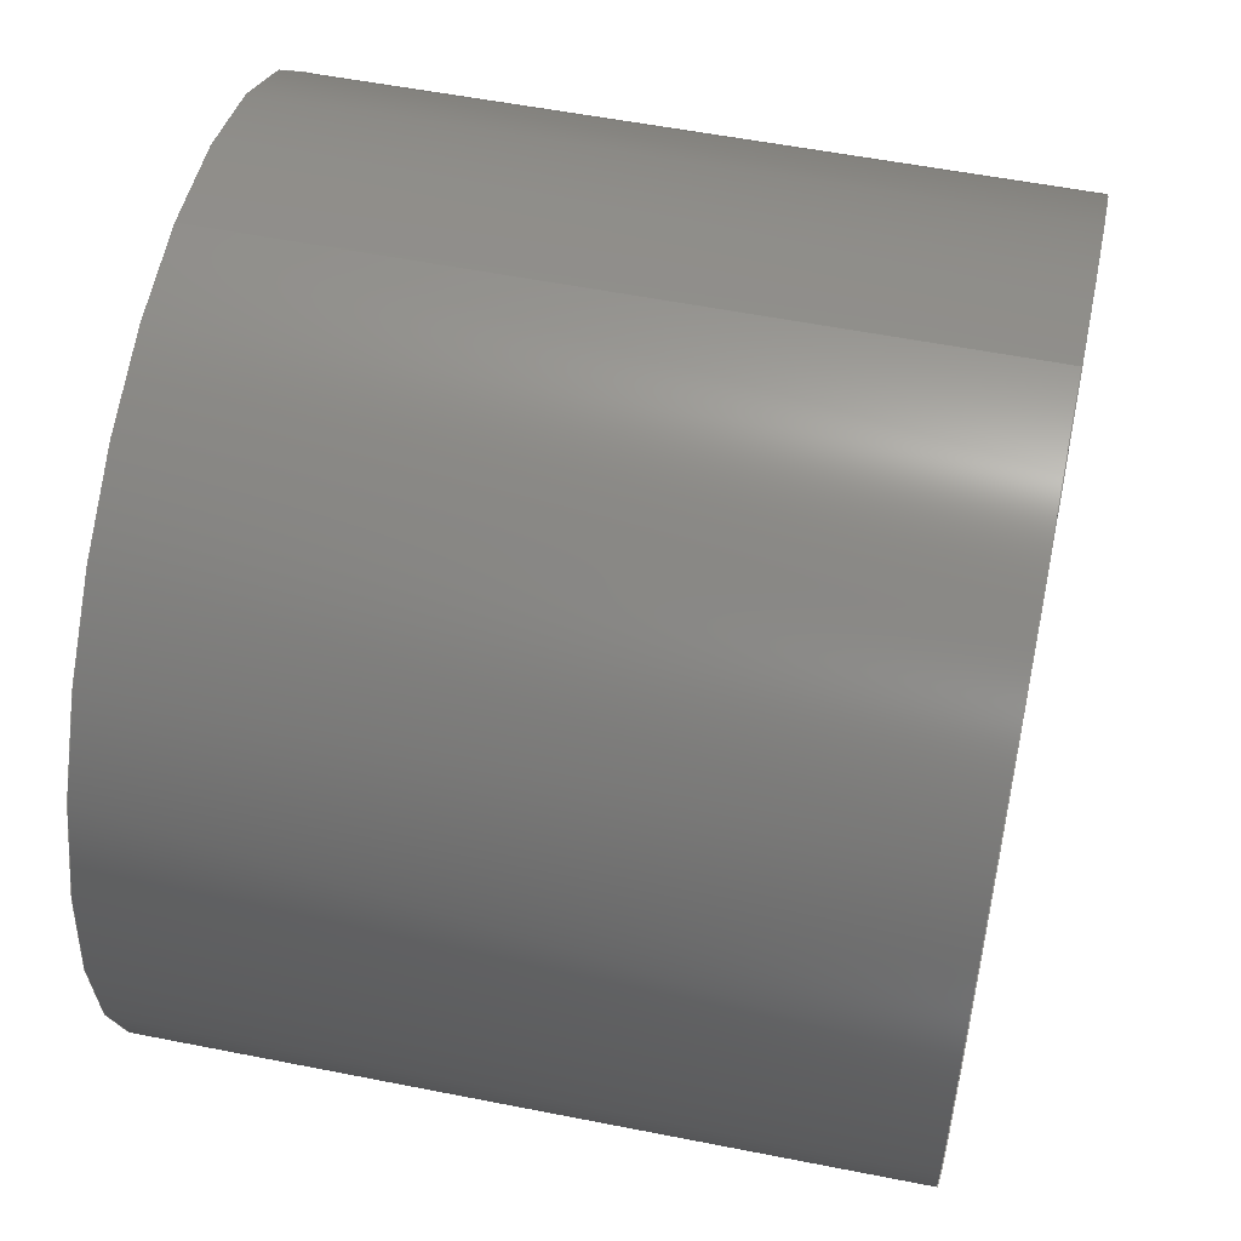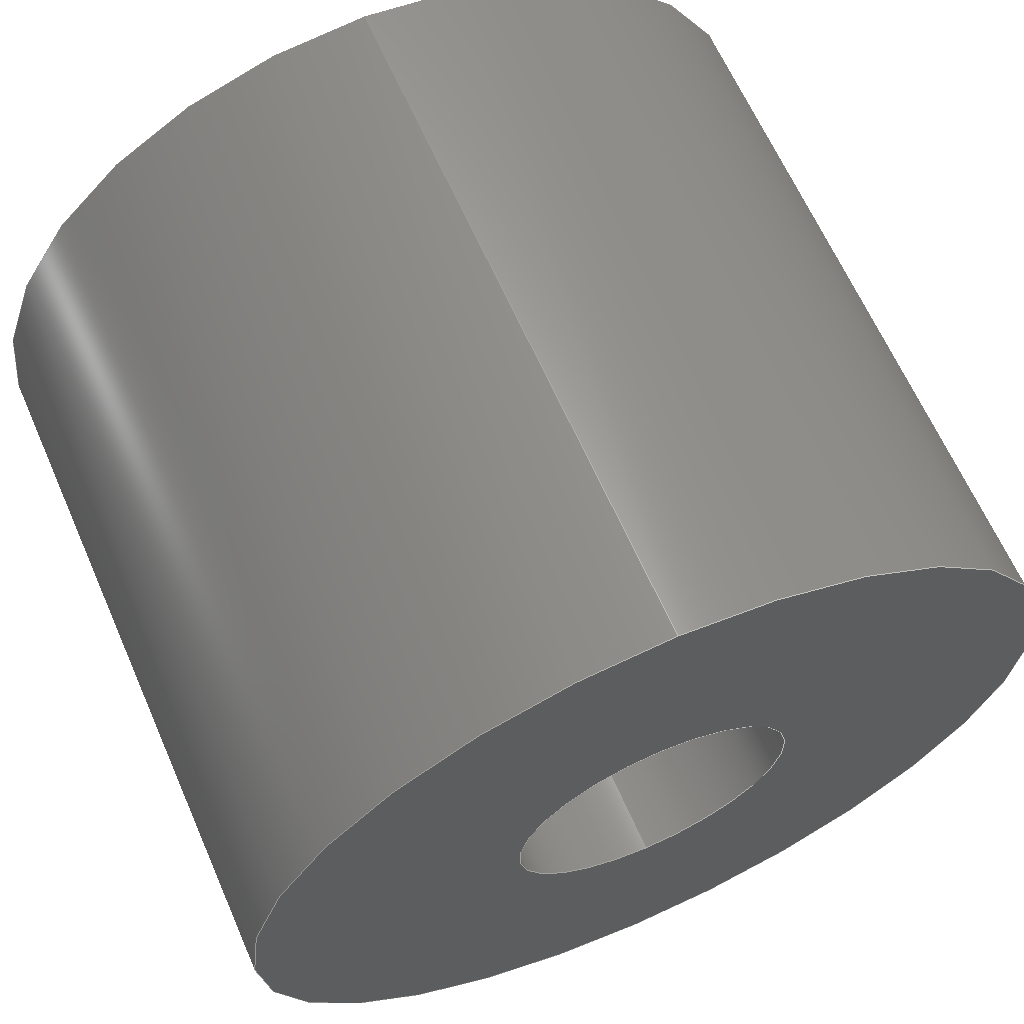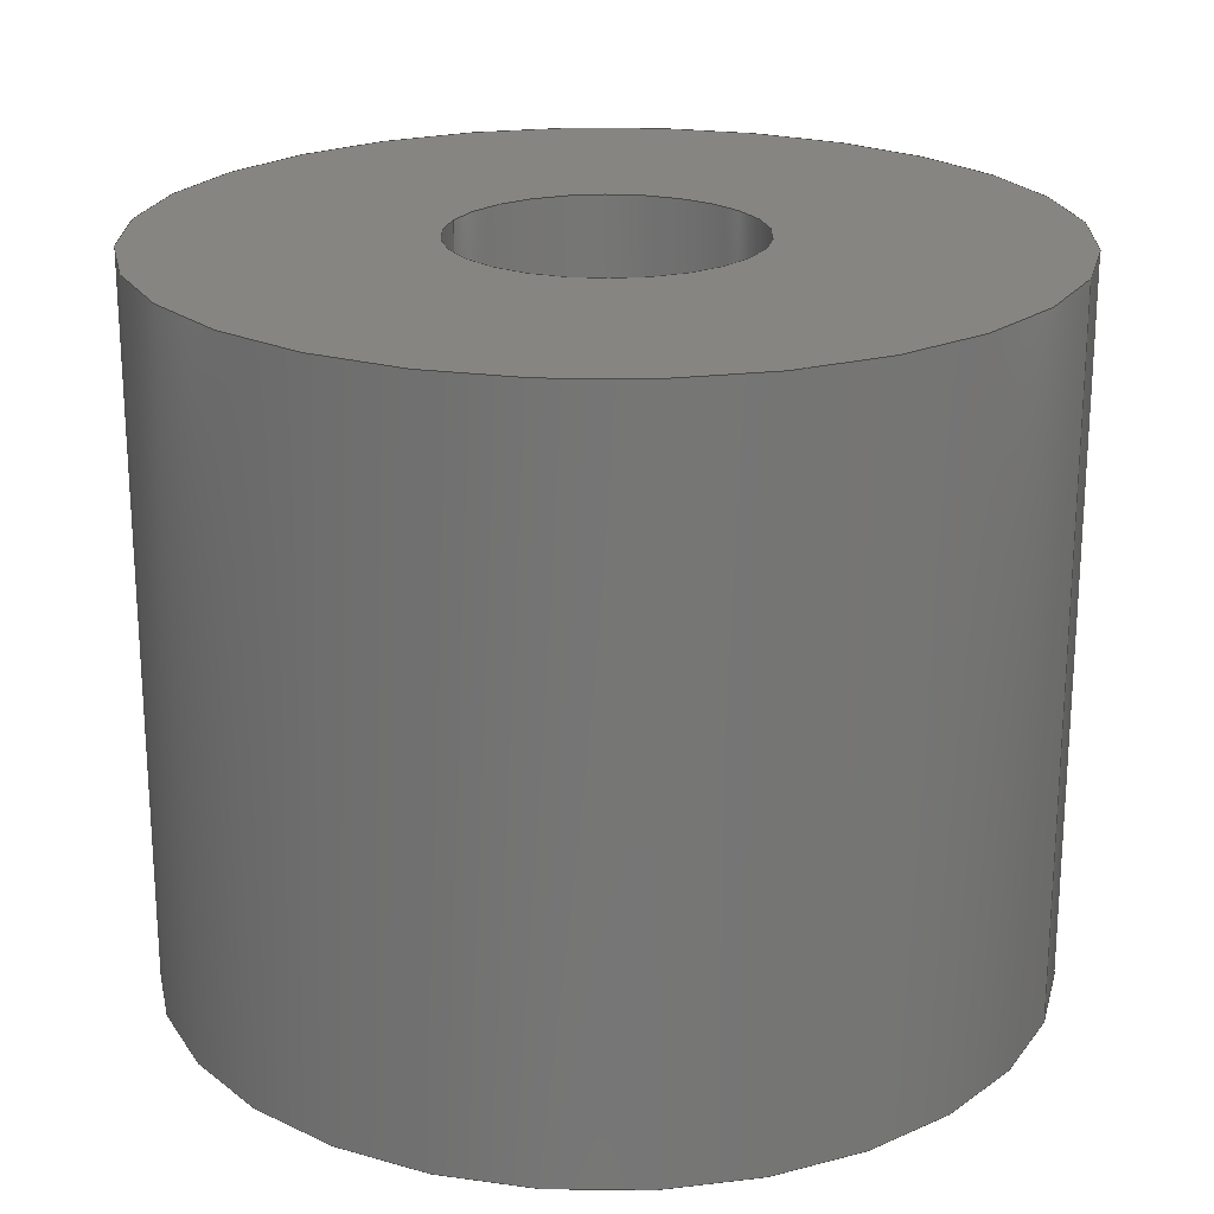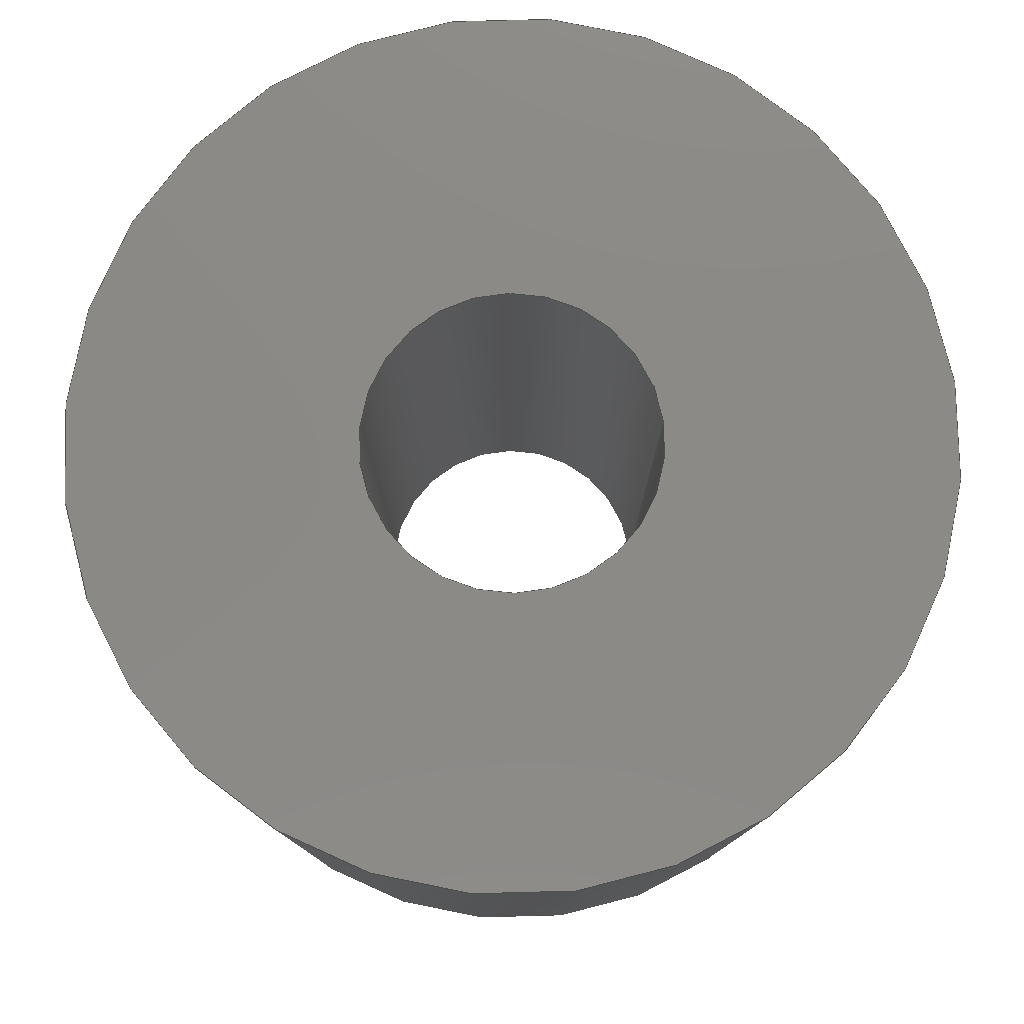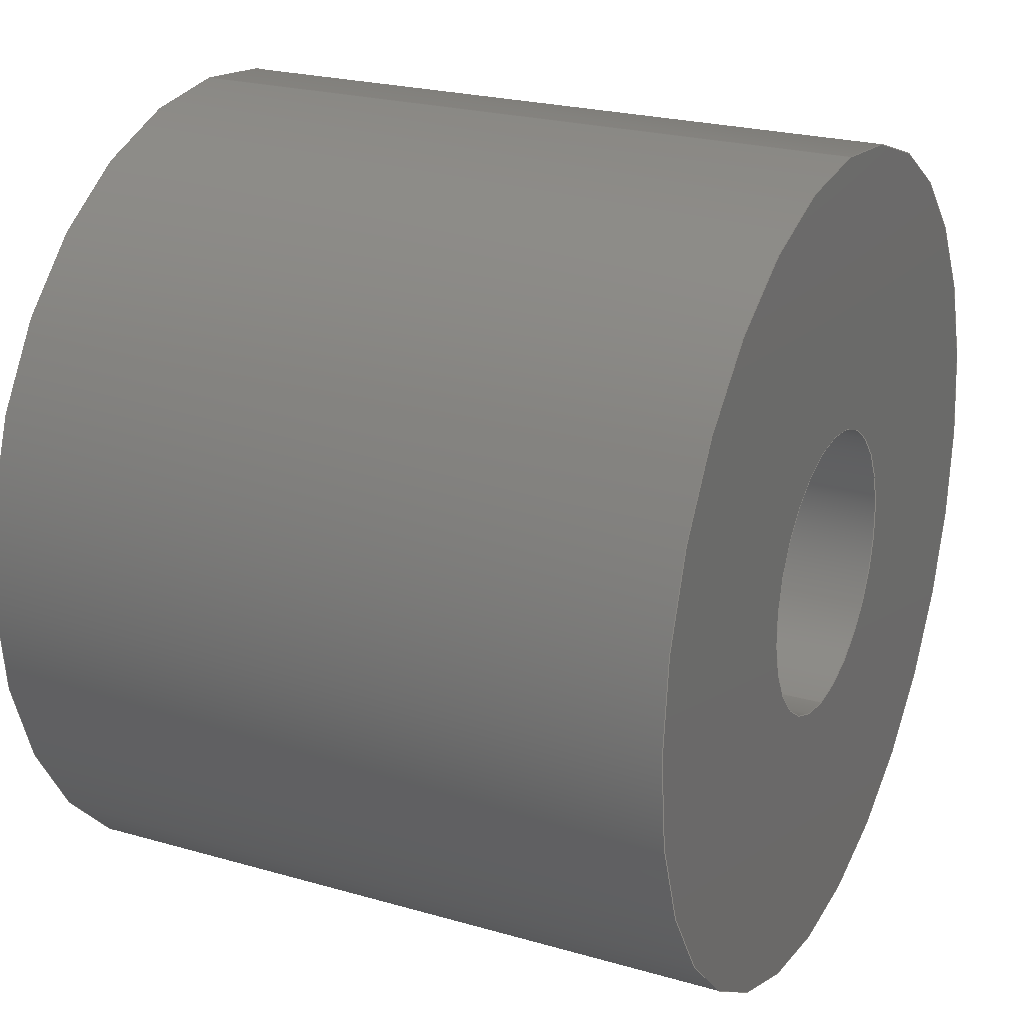
<metadata>
{"format":"step","ext":"step","renderer":"f3d","projection":"perspective","resolution":1024,"background":"white","views":[{"elev":54.5,"azim":101.9,"up":"+Z"},{"elev":64.4,"azim":156.3,"up":"+Z"},{"elev":21.7,"azim":110.2,"up":"+Y"},{"elev":79.0,"azim":82.1,"up":"+Y"},{"elev":23.4,"azim":-64.1,"up":"+Z"}]}
</metadata>
<code>
ISO-10303-21;
DATA;
#1 = EDGE_CURVE ( 'NONE', #48, #177, #70, .T. ) ;
#2 = DIRECTION ( 'NONE',  ( 0, 0, 1 ) ) ;
#3 =( LENGTH_UNIT ( ) NAMED_UNIT ( * ) SI_UNIT ( .MILLI., .METRE. ) );
#4 = FACE_BOUND ( 'NONE', #55, .T. ) ;
#5 = AXIS2_PLACEMENT_3D ( 'NONE', #138, #80, #62 ) ;
#6 =( NAMED_UNIT ( * ) PLANE_ANGLE_UNIT ( ) SI_UNIT ( $, .RADIAN. ) );
#7 = DIRECTION ( 'NONE',  ( 0, 0, 1 ) ) ;
#8 = ADVANCED_FACE ( 'NONE', ( #104, #117 ), #113, .T. ) ;
#9 =( NAMED_UNIT ( * ) PLANE_ANGLE_UNIT ( ) SI_UNIT ( $, .RADIAN. ) );
#10 = ORIENTED_EDGE ( 'NONE', *, *, #63, .T. ) ;
#11 = VECTOR ( 'NONE', #57, 1000 ) ;
#12 = ORIENTED_EDGE ( 'NONE', *, *, #141, .T. ) ;
#13 = ORIENTED_EDGE ( 'NONE', *, *, #92, .T. ) ;
#14 = CARTESIAN_POINT ( 'NONE',  ( 0, 12.5, -2.6 ) ) ;
#15 = CARTESIAN_POINT ( 'NONE',  ( 0, 12.5, 0 ) ) ;
#16 = EDGE_CURVE ( 'NONE', #133, #183, #185, .T. ) ;
#17 = CARTESIAN_POINT ( 'NONE',  ( 0, 12.5, 0 ) ) ;
#18 = LINE ( 'NONE', #33, #142 ) ;
#19 = DIRECTION ( 'NONE',  ( 0, 0, 1 ) ) ;
#20 = CIRCLE ( 'NONE', #159, 2.6 ) ;
#21 = AXIS2_PLACEMENT_3D ( 'NONE', #15, #123, #76 ) ;
#22 = EDGE_LOOP ( 'NONE', ( #132, #12, #68, #147 ) ) ;
#23 = AXIS2_PLACEMENT_3D ( 'NONE', #140, #60, #77 ) ;
#24 = SURFACE_STYLE_USAGE ( .BOTH. , #88 ) ;
#25 = ORIENTED_EDGE ( 'NONE', *, *, #141, .F. ) ;
#26 =( NAMED_UNIT ( * ) SI_UNIT ( $, .STERADIAN. ) SOLID_ANGLE_UNIT ( ) );
#27 = DIRECTION ( 'NONE',  ( -0, -1, -0 ) ) ;
#28 = DIRECTION ( 'NONE',  ( 0, 1, 0 ) ) ;
#29 = MANIFOLD_SOLID_BREP ( 'Boss-Extrude1', #67 ) ;
#30 = AXIS2_PLACEMENT_3D ( 'NONE', #84, #7, #49 ) ;
#31 = DIRECTION ( 'NONE',  ( -0, -1, -0 ) ) ;
#32 = PRODUCT_DEFINITION ( 'UNKNOWN', '', #52, #81 ) ;
#33 = CARTESIAN_POINT ( 'NONE',  ( 0, 12.5, -7.6 ) ) ;
#34 = FACE_OUTER_BOUND ( 'NONE', #130, .T. ) ;
#35 = DIRECTION ( 'NONE',  ( 0, -0, 1 ) ) ;
#36 = AXIS2_PLACEMENT_3D ( 'NONE', #75, #28, #56 ) ;
#37 = ORIENTED_EDGE ( 'NONE', *, *, #1, .T. ) ;
#38 = EDGE_LOOP ( 'NONE', ( #155, #197 ) ) ;
#39 = EDGE_LOOP ( 'NONE', ( #13, #37, #100, #163 ) ) ;
#40 = PRESENTATION_STYLE_ASSIGNMENT (( #24 ) ) ;
#41 = ORIENTED_EDGE ( 'NONE', *, *, #16, .F. ) ;
#42 = CARTESIAN_POINT ( 'NONE',  ( 0, 0, -7.6 ) ) ;
#43 = DIRECTION ( 'NONE',  ( -0, -1, -0 ) ) ;
#44 = CYLINDRICAL_SURFACE ( 'NONE', #106, 2.6 ) ;
#45 = PRESENTATION_LAYER_ASSIGNMENT (  '', '', ( #119 ) ) ;
#46 = DIRECTION ( 'NONE',  ( -0, -1, -0 ) ) ;
#47 = CIRCLE ( 'NONE', #90, 7.6 ) ;
#48 = VERTEX_POINT ( 'NONE', #86 ) ;
#49 = DIRECTION ( 'NONE',  ( 1, 0, 0 ) ) ;
#50 = MECHANICAL_DESIGN_GEOMETRIC_PRESENTATION_REPRESENTATION (  '', ( #119 ), #61 ) ;
#51 = ORIENTED_EDGE ( 'NONE', *, *, #149, .F. ) ;
#52 = PRODUCT_DEFINITION_FORMATION_WITH_SPECIFIED_SOURCE ( 'ANY', '', #115, .NOT_KNOWN. ) ;
#53 = VERTEX_POINT ( 'NONE', #116 ) ;
#54 = EDGE_CURVE ( 'NONE', #166, #183, #118, .T. ) ;
#55 = EDGE_LOOP ( 'NONE', ( #10, #74 ) ) ;
#56 = DIRECTION ( 'NONE',  ( 0, -0, 1 ) ) ;
#57 = DIRECTION ( 'NONE',  ( -0, -1, -0 ) ) ;
#58 = DIRECTION ( 'NONE',  ( 0, 1, 0 ) ) ;
#59 = CARTESIAN_POINT ( 'NONE',  ( 0, 12.5, 0 ) ) ;
#60 = DIRECTION ( 'NONE',  ( 0, 1, 0 ) ) ;
#61 =( GEOMETRIC_REPRESENTATION_CONTEXT ( 3 ) GLOBAL_UNCERTAINTY_ASSIGNED_CONTEXT ( ( #137 ) ) GLOBAL_UNIT_ASSIGNED_CONTEXT ( ( #102, #9, #26 ) ) REPRESENTATION_CONTEXT ( 'NONE', 'WORKASPACE' ) );
#62 = DIRECTION ( 'NONE',  ( 0, 0, 1 ) ) ;
#63 = EDGE_CURVE ( 'NONE', #53, #177, #20, .T. ) ;
#64 = VERTEX_POINT ( 'NONE', #120 ) ;
#65 = CIRCLE ( 'NONE', #23, 2.6 ) ;
#66 = PRODUCT_CONTEXT ( 'NONE', #176, 'mechanical' ) ;
#67 = CLOSED_SHELL ( 'NONE', ( #182, #87, #8, #121, #196, #168 ) ) ;
#68 = ORIENTED_EDGE ( 'NONE', *, *, #82, .T. ) ;
#69 = ORIENTED_EDGE ( 'NONE', *, *, #54, .F. ) ;
#70 = LINE ( 'NONE', #144, #154 ) ;
#71 = DIRECTION ( 'NONE',  ( 0, 0, 1 ) ) ;
#72 = AXIS2_PLACEMENT_3D ( 'NONE', #59, #186, #91 ) ;
#73 = CARTESIAN_POINT ( 'NONE',  ( 9.307e-16, 12.5, 7.6 ) ) ;
#74 = ORIENTED_EDGE ( 'NONE', *, *, #129, .T. ) ;
#75 = CARTESIAN_POINT ( 'NONE',  ( 0, 12.5, 0 ) ) ;
#76 = DIRECTION ( 'NONE',  ( 0, 0, -1 ) ) ;
#77 = DIRECTION ( 'NONE',  ( 0, 0, 1 ) ) ;
#78 = FACE_OUTER_BOUND ( 'NONE', #195, .T. ) ;
#79 = FACE_OUTER_BOUND ( 'NONE', #39, .T. ) ;
#80 = DIRECTION ( 'NONE',  ( 0, 1, 0 ) ) ;
#81 = PRODUCT_DEFINITION_CONTEXT ( 'detailed design', #83, 'design' ) ;
#82 = EDGE_CURVE ( 'NONE', #85, #53, #139, .T. ) ;
#83 = APPLICATION_CONTEXT ( 'automotive_design' ) ;
#84 = CARTESIAN_POINT ( 'NONE',  ( 0, 0, 0 ) ) ;
#85 = VERTEX_POINT ( 'NONE', #125 ) ;
#86 = CARTESIAN_POINT ( 'NONE',  ( 3.184e-16, 12.5, 2.6 ) ) ;
#87 = ADVANCED_FACE ( 'NONE', ( #78 ), #94, .T. ) ;
#88 = SURFACE_SIDE_STYLE ('',( #184 ) ) ;
#89 = CARTESIAN_POINT ( 'NONE',  ( 3.184e-16, 0, 2.6 ) ) ;
#90 = AXIS2_PLACEMENT_3D ( 'NONE', #169, #153, #19 ) ;
#91 = DIRECTION ( 'NONE',  ( 0, 0, 1 ) ) ;
#92 = EDGE_CURVE ( 'NONE', #85, #48, #128, .T. ) ;
#93 = CARTESIAN_POINT ( 'NONE',  ( 9.307e-16, 0, 7.6 ) ) ;
#94 = CYLINDRICAL_SURFACE ( 'NONE', #21, 7.6 ) ;
#95 = PRODUCT_RELATED_PRODUCT_CATEGORY ( 'part', '', ( #115 ) ) ;
#96 = COLOUR_RGB ( '',0.7922, 0.8196, 0.9333 ) ;
#97 = ORIENTED_EDGE ( 'NONE', *, *, #160, .F. ) ;
#98 = ADVANCED_BREP_SHAPE_REPRESENTATION ( 'roller', ( #29, #30 ), #114 ) ;
#99 = PRODUCT_DEFINITION_SHAPE ( 'NONE', 'NONE',  #32 ) ;
#100 = ORIENTED_EDGE ( 'NONE', *, *, #63, .F. ) ;
#101 = CIRCLE ( 'NONE', #127, 2.6 ) ;
#102 =( LENGTH_UNIT ( ) NAMED_UNIT ( * ) SI_UNIT ( .MILLI., .METRE. ) );
#103 = ORIENTED_EDGE ( 'NONE', *, *, #54, .T. ) ;
#104 = FACE_OUTER_BOUND ( 'NONE', #38, .T. ) ;
#105 = DIRECTION ( 'NONE',  ( 0, 0, 1 ) ) ;
#106 = AXIS2_PLACEMENT_3D ( 'NONE', #174, #31, #107 ) ;
#107 = DIRECTION ( 'NONE',  ( 0, 0, -1 ) ) ;
#108 = DIRECTION ( 'NONE',  ( -0, -1, -0 ) ) ;
#109 = CARTESIAN_POINT ( 'NONE',  ( 0, 0, 0 ) ) ;
#110 = AXIS2_PLACEMENT_3D ( 'NONE', #17, #136, #199 ) ;
#111 = ORIENTED_EDGE ( 'NONE', *, *, #16, .T. ) ;
#112 =( NAMED_UNIT ( * ) SI_UNIT ( $, .STERADIAN. ) SOLID_ANGLE_UNIT ( ) );
#113 = PLANE ( 'NONE',  #36 ) ;
#114 =( GEOMETRIC_REPRESENTATION_CONTEXT ( 3 ) GLOBAL_UNCERTAINTY_ASSIGNED_CONTEXT ( ( #172 ) ) GLOBAL_UNIT_ASSIGNED_CONTEXT ( ( #3, #6, #112 ) ) REPRESENTATION_CONTEXT ( 'NONE', 'WORKASPACE' ) );
#115 = PRODUCT ( 'roller', 'roller', '', ( #66 ) ) ;
#116 = CARTESIAN_POINT ( 'NONE',  ( 0, 0, -2.6 ) ) ;
#117 = FACE_BOUND ( 'NONE', #180, .T. ) ;
#118 = LINE ( 'NONE', #73, #11 ) ;
#119 = STYLED_ITEM ( 'NONE', ( #40 ), #29 ) ;
#120 = CARTESIAN_POINT ( 'NONE',  ( 0, 12.5, -7.6 ) ) ;
#121 = ADVANCED_FACE ( 'NONE', ( #34, #4 ), #198, .F. ) ;
#122 = CARTESIAN_POINT ( 'NONE',  ( 0, 12.5, 0 ) ) ;
#123 = DIRECTION ( 'NONE',  ( -0, -1, -0 ) ) ;
#124 = AXIS2_PLACEMENT_3D ( 'NONE', #151, #58, #35 ) ;
#125 = CARTESIAN_POINT ( 'NONE',  ( 0, 12.5, -2.6 ) ) ;
#126 = CARTESIAN_POINT ( 'NONE',  ( 9.307e-16, 12.5, 7.6 ) ) ;
#127 = AXIS2_PLACEMENT_3D ( 'NONE', #109, #173, #2 ) ;
#128 = CIRCLE ( 'NONE', #72, 2.6 ) ;
#129 = EDGE_CURVE ( 'NONE', #177, #53, #101, .T. ) ;
#130 = EDGE_LOOP ( 'NONE', ( #41, #165 ) ) ;
#131 = CARTESIAN_POINT ( 'NONE',  ( 0, 0, 0 ) ) ;
#132 = ORIENTED_EDGE ( 'NONE', *, *, #1, .F. ) ;
#133 = VERTEX_POINT ( 'NONE', #42 ) ;
#134 = CARTESIAN_POINT ( 'NONE',  ( 0, 0, 0 ) ) ;
#135 = CIRCLE ( 'NONE', #181, 7.6 ) ;
#136 = DIRECTION ( 'NONE',  ( -0, -1, -0 ) ) ;
#137 = UNCERTAINTY_MEASURE_WITH_UNIT (LENGTH_MEASURE( 1e-05 ), #102, 'distance_accuracy_value', 'NONE');
#138 = CARTESIAN_POINT ( 'NONE',  ( 0, 0, 0 ) ) ;
#139 = LINE ( 'NONE', #14, #189 ) ;
#140 = CARTESIAN_POINT ( 'NONE',  ( 0, 12.5, 0 ) ) ;
#141 = EDGE_CURVE ( 'NONE', #48, #85, #65, .T. ) ;
#142 = VECTOR ( 'NONE', #108, 1000 ) ;
#143 = CIRCLE ( 'NONE', #5, 7.6 ) ;
#144 = CARTESIAN_POINT ( 'NONE',  ( 3.184e-16, 12.5, 2.6 ) ) ;
#145 = ORIENTED_EDGE ( 'NONE', *, *, #92, .F. ) ;
#146 = DIRECTION ( 'NONE',  ( 0, 1, 0 ) ) ;
#147 = ORIENTED_EDGE ( 'NONE', *, *, #129, .F. ) ;
#148 = CARTESIAN_POINT ( 'NONE',  ( 0, 12.5, 0 ) ) ;
#149 = EDGE_CURVE ( 'NONE', #64, #133, #18, .T. ) ;
#150 = CYLINDRICAL_SURFACE ( 'NONE', #110, 2.6 ) ;
#151 = CARTESIAN_POINT ( 'NONE',  ( 0, 0, 0 ) ) ;
#152 = DIRECTION ( 'NONE',  ( 0, 0, -1 ) ) ;
#153 = DIRECTION ( 'NONE',  ( 0, 1, 0 ) ) ;
#154 = VECTOR ( 'NONE', #27, 1000 ) ;
#155 = ORIENTED_EDGE ( 'NONE', *, *, #160, .T. ) ;
#156 = SHAPE_DEFINITION_REPRESENTATION ( #99, #98 ) ;
#157 = EDGE_CURVE ( 'NONE', #166, #64, #135, .T. ) ;
#158 = EDGE_LOOP ( 'NONE', ( #69, #97, #192, #111 ) ) ;
#159 = AXIS2_PLACEMENT_3D ( 'NONE', #134, #187, #188 ) ;
#160 = EDGE_CURVE ( 'NONE', #64, #166, #47, .T. ) ;
#161 = AXIS2_PLACEMENT_3D ( 'NONE', #122, #43, #152 ) ;
#162 = ORIENTED_EDGE ( 'NONE', *, *, #164, .T. ) ;
#163 = ORIENTED_EDGE ( 'NONE', *, *, #82, .F. ) ;
#164 = EDGE_CURVE ( 'NONE', #183, #133, #143, .T. ) ;
#165 = ORIENTED_EDGE ( 'NONE', *, *, #164, .F. ) ;
#166 = VERTEX_POINT ( 'NONE', #126 ) ;
#167 = ORIENTED_EDGE ( 'NONE', *, *, #157, .F. ) ;
#168 = ADVANCED_FACE ( 'NONE', ( #171 ), #44, .F. ) ;
#169 = CARTESIAN_POINT ( 'NONE',  ( 0, 12.5, 0 ) ) ;
#170 = FACE_OUTER_BOUND ( 'NONE', #158, .T. ) ;
#171 = FACE_OUTER_BOUND ( 'NONE', #22, .T. ) ;
#172 = UNCERTAINTY_MEASURE_WITH_UNIT (LENGTH_MEASURE( 1e-05 ), #3, 'distance_accuracy_value', 'NONE');
#173 = DIRECTION ( 'NONE',  ( 0, 1, 0 ) ) ;
#174 = CARTESIAN_POINT ( 'NONE',  ( 0, 12.5, 0 ) ) ;
#175 = AXIS2_PLACEMENT_3D ( 'NONE', #131, #146, #71 ) ;
#176 = APPLICATION_CONTEXT ( 'automotive_design' ) ;
#177 = VERTEX_POINT ( 'NONE', #89 ) ;
#178 = APPLICATION_PROTOCOL_DEFINITION ( 'draft international standard', 'automotive_design', 1998, #83 ) ;
#179 = FILL_AREA_STYLE_COLOUR ( '', #96 ) ;
#180 = EDGE_LOOP ( 'NONE', ( #145, #25 ) ) ;
#181 = AXIS2_PLACEMENT_3D ( 'NONE', #148, #190, #105 ) ;
#182 = ADVANCED_FACE ( 'NONE', ( #79 ), #150, .F. ) ;
#183 = VERTEX_POINT ( 'NONE', #93 ) ;
#184 = SURFACE_STYLE_FILL_AREA ( #194 ) ;
#185 = CIRCLE ( 'NONE', #175, 7.6 ) ;
#186 = DIRECTION ( 'NONE',  ( 0, 1, 0 ) ) ;
#187 = DIRECTION ( 'NONE',  ( 0, 1, 0 ) ) ;
#188 = DIRECTION ( 'NONE',  ( 0, 0, 1 ) ) ;
#189 = VECTOR ( 'NONE', #46, 1000 ) ;
#190 = DIRECTION ( 'NONE',  ( 0, 1, 0 ) ) ;
#191 = CYLINDRICAL_SURFACE ( 'NONE', #161, 7.6 ) ;
#192 = ORIENTED_EDGE ( 'NONE', *, *, #149, .T. ) ;
#193 = APPLICATION_PROTOCOL_DEFINITION ( 'draft international standard', 'automotive_design', 1998, #176 ) ;
#194 = FILL_AREA_STYLE ('',( #179 ) ) ;
#195 = EDGE_LOOP ( 'NONE', ( #167, #103, #162, #51 ) ) ;
#196 = ADVANCED_FACE ( 'NONE', ( #170 ), #191, .T. ) ;
#197 = ORIENTED_EDGE ( 'NONE', *, *, #157, .T. ) ;
#198 = PLANE ( 'NONE',  #124 ) ;
#199 = DIRECTION ( 'NONE',  ( 0, 0, -1 ) ) ;
ENDSEC;
END-ISO-10303-21;

</code>
